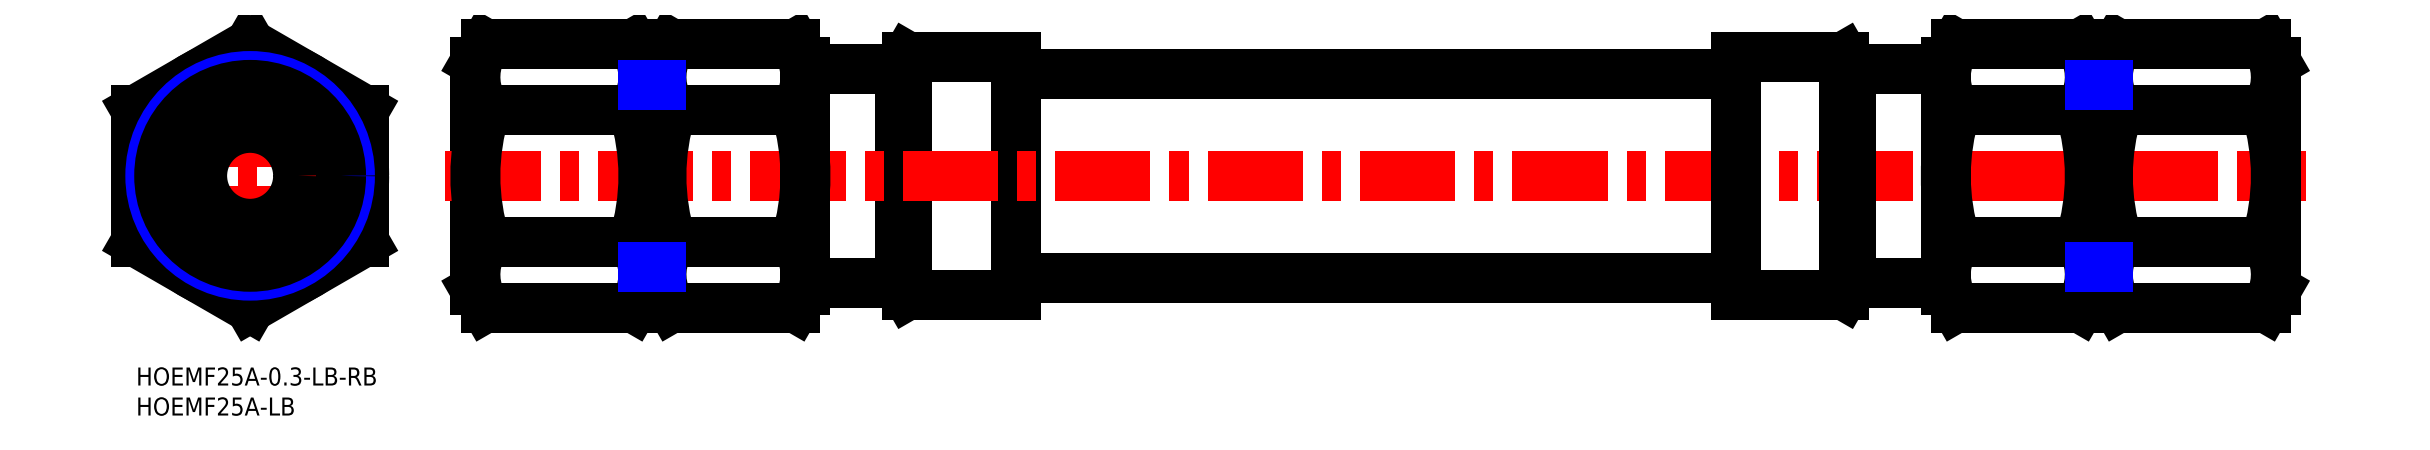
<metadata>
{"format":"dxf","ext":"dxf","renderer":"ezdxf+matplotlib","layout":"modelspace","background":"white","min_lineweight":24,"dpi":150}
</metadata>
<code>
0
SECTION
2
ENTITIES
0
INSERT
8
MSM_CONTINUOUS
2
*U9
10
0
20
0
30
0
0
INSERT
8
MSM_CONTINUOUS
2
*U10
10
0
20
0
30
0
0
LINE
8
MSM_CENTER
10
19
20
8
30
0
11
19
21
55.88
31
0
0
LINE
8
MSM_CENTER
10
-2
20
31.94
30
0
11
40
21
31.94
31
0
0
LINE
8
MSM_CONTINUOUS
10
56.53
20
50.94
30
0
11
56.53
21
12.94
31
0
0
LINE
8
MSM_CONTINUOUS
10
84.53
20
50.94
30
0
11
84.53
21
12.94
31
0
0
LINE
8
MSM_CONTINUOUS
10
84.53
20
15.31
30
0
11
87.53
21
15.31
31
0
0
LINE
8
MSM_CONTINUOUS
10
146.5
20
51.78
30
0
11
146.5
21
12.1
31
0
0
LINE
8
MSM_CONTINUOUS
10
111.5
20
14.15
30
0
11
127.3
21
14.15
31
0
0
LINE
8
MSM_CONTINUOUS
10
128.5
20
51.78
30
0
11
128.5
21
12.1
31
0
0
LINE
8
MSM_CONTINUOUS
10
128.5
20
12.1
30
0
11
146.5
21
12.1
31
0
0
LINE
8
MSM_CONTINUOUS
10
146.5
20
14.94
30
0
11
266.5
21
14.94
31
0
0
LINE
8
MSM_CONTINUOUS
10
128.5
20
12.1
30
0
11
127.3
21
14.15
31
0
0
LINE
8
MSM_CONTINUOUS
10
127.3
20
49.73
30
0
11
127.3
21
14.15
31
0
0
CIRCLE
8
MSM_CONTINUOUS
10
19
20
31.94
30
0
40
8
0
LINE
8
MSM_CENTER
10
51.53
20
31.94
30
0
11
361.5
21
31.94
31
0
0
LINE
8
MSM_CONTINUOUS
10
87.53
20
50.94
30
0
11
87.53
21
12.94
31
0
0
LINE
8
MSM_CONTINUOUS
10
111.5
20
50.94
30
0
11
111.5
21
12.94
31
0
0
LINE
8
MSM_CONTINUOUS
10
19
20
10
30
0
11
38
21
20.97
31
0
0
LINE
8
MSM_CONTINUOUS
10
38
20
20.97
30
0
11
38
21
42.91
31
0
0
LINE
8
MSM_CONTINUOUS
10
38
20
42.91
30
0
11
19
21
53.88
31
0
0
LINE
8
MSM_CONTINUOUS
10
0
20
42.91
30
0
11
19
21
53.88
31
0
0
LINE
8
MSM_CONTINUOUS
10
0
20
20.97
30
0
11
0
21
42.91
31
0
0
LINE
8
MSM_CONTINUOUS
10
0
20
20.97
30
0
11
19
21
10
31
0
0
LINE
8
MSM_CONTINUOUS
10
58.23
20
10
30
0
11
82.83
21
10
31
0
0
LINE
8
MSM_CONTINUOUS
10
58.23
20
20.97
30
0
11
82.83
21
20.97
31
0
0
LINE
8
MSM_CONTINUOUS
10
58.23
20
42.91
30
0
11
82.83
21
42.91
31
0
0
LINE
8
MSM_CONTINUOUS
10
58.23
20
53.88
30
0
11
82.83
21
53.88
31
0
0
LINE
8
MSM_CONTINUOUS
10
87.53
20
50.94
30
0
11
89.23
21
53.88
31
0
0
LINE
8
MSM_CONTINUOUS
10
111.5
20
50.94
30
0
11
109.8
21
53.88
31
0
0
LINE
8
MSM_CONTINUOUS
10
87.53
20
12.94
30
0
11
89.23
21
10
31
0
0
LINE
8
MSM_CONTINUOUS
10
111.5
20
12.94
30
0
11
109.8
21
10
31
0
0
ARC
8
MSM_CONTINUOUS
10
123.8
20
31.94
30
0
40
36.3
50
162.4
51
197.6
0
ARC
8
MSM_CONTINUOUS
10
97.24
20
48.39
30
0
40
9.712
50
154.4
51
214.4
0
ARC
8
MSM_CONTINUOUS
10
97.24
20
15.48
30
0
40
9.712
50
145.6
51
205.6
0
ARC
8
MSM_CONTINUOUS
10
75.23
20
31.94
30
0
40
36.3
50
342.4
51
17.59
0
ARC
8
MSM_CONTINUOUS
10
101.8
20
48.39
30
0
40
9.712
50
325.6
51
25.62
0
ARC
8
MSM_CONTINUOUS
10
101.8
20
15.48
30
0
40
9.712
50
334.4
51
34.38
0
LINE
8
MSM_CONTINUOUS
10
146.5
20
48.94
30
0
11
266.5
21
48.94
31
0
0
LINE
8
MSM_CONTINUOUS
10
111.5
20
49.73
30
0
11
127.3
21
49.73
31
0
0
LINE
8
MSM_CONTINUOUS
10
128.5
20
51.78
30
0
11
146.5
21
51.78
31
0
0
LINE
8
MSM_CONTINUOUS
10
128.5
20
51.78
30
0
11
127.3
21
49.73
31
0
0
LINE
8
MSM_CONTINUOUS
10
84.53
20
48.56
30
0
11
87.53
21
48.56
31
0
0
LINE
8
MSM_CONTINUOUS
10
89.23
20
53.88
30
0
11
109.8
21
53.88
31
0
0
LINE
8
MSM_CONTINUOUS
10
89.23
20
10
30
0
11
109.8
21
10
31
0
0
LINE
8
MSM_CONTINUOUS
10
56.53
20
50.94
30
0
11
58.23
21
53.88
31
0
0
LINE
8
MSM_CONTINUOUS
10
56.53
20
12.94
30
0
11
58.23
21
10
31
0
0
ARC
8
MSM_CONTINUOUS
10
92.83
20
31.94
30
0
40
36.3
50
162.4
51
197.6
0
ARC
8
MSM_CONTINUOUS
10
66.24
20
48.39
30
0
40
9.712
50
154.4
51
214.4
0
ARC
8
MSM_CONTINUOUS
10
66.24
20
15.48
30
0
40
9.712
50
145.6
51
205.6
0
LINE
8
MSM_CONTINUOUS
10
84.53
20
50.94
30
0
11
82.83
21
53.88
31
0
0
LINE
8
MSM_CONTINUOUS
10
84.53
20
12.94
30
0
11
82.83
21
10
31
0
0
ARC
8
MSM_CONTINUOUS
10
48.23
20
31.94
30
0
40
36.3
50
342.4
51
17.59
0
ARC
8
MSM_CONTINUOUS
10
74.82
20
48.39
30
0
40
9.712
50
325.6
51
25.62
0
ARC
8
MSM_CONTINUOUS
10
74.82
20
15.48
30
0
40
9.712
50
334.4
51
34.38
0
LINE
8
MSM_CONTINUOUS
10
89.23
20
42.91
30
0
11
109.8
21
42.91
31
0
0
LINE
8
MSM_CONTINUOUS
10
89.23
20
20.97
30
0
11
109.8
21
20.97
31
0
0
CIRCLE
8
MSM_CONTINUOUS
10
19
20
31.94
30
0
40
19
0
CIRCLE
8
MSM_NARROW
10
19
20
31.94
30
0
40
16.62
0
CIRCLE
8
MSM_CONTINUOUS
10
19
20
31.94
30
0
40
15.15
0
LINE
8
MSM_CONTINUOUS
10
356.5
20
12.94
30
0
11
356.5
21
50.94
31
0
0
LINE
8
MSM_CONTINUOUS
10
328.5
20
12.94
30
0
11
328.5
21
50.94
31
0
0
LINE
8
MSM_CONTINUOUS
10
328.5
20
48.56
30
0
11
325.5
21
48.56
31
0
0
LINE
8
MSM_CONTINUOUS
10
266.5
20
12.1
30
0
11
266.5
21
51.78
31
0
0
LINE
8
MSM_CONTINUOUS
10
301.5
20
49.73
30
0
11
285.7
21
49.73
31
0
0
LINE
8
MSM_CONTINUOUS
10
284.5
20
12.1
30
0
11
284.5
21
51.78
31
0
0
LINE
8
MSM_CONTINUOUS
10
284.5
20
51.78
30
0
11
266.5
21
51.78
31
0
0
LINE
8
MSM_CONTINUOUS
10
284.5
20
51.78
30
0
11
285.7
21
49.73
31
0
0
LINE
8
MSM_CONTINUOUS
10
285.7
20
14.15
30
0
11
285.7
21
49.73
31
0
0
LINE
8
MSM_CONTINUOUS
10
325.5
20
12.94
30
0
11
325.5
21
50.94
31
0
0
LINE
8
MSM_CONTINUOUS
10
301.5
20
12.94
30
0
11
301.5
21
50.94
31
0
0
LINE
8
MSM_CONTINUOUS
10
325.5
20
12.94
30
0
11
323.8
21
10
31
0
0
LINE
8
MSM_CONTINUOUS
10
301.5
20
12.94
30
0
11
303.2
21
10
31
0
0
LINE
8
MSM_CONTINUOUS
10
325.5
20
50.94
30
0
11
323.8
21
53.88
31
0
0
LINE
8
MSM_CONTINUOUS
10
301.5
20
50.94
30
0
11
303.2
21
53.88
31
0
0
ARC
8
MSM_CONTINUOUS
10
289.2
20
31.94
30
0
40
36.3
50
342.4
51
17.59
0
ARC
8
MSM_CONTINUOUS
10
315.8
20
15.48
30
0
40
9.712
50
334.4
51
34.38
0
ARC
8
MSM_CONTINUOUS
10
315.8
20
48.39
30
0
40
9.712
50
325.6
51
25.62
0
ARC
8
MSM_CONTINUOUS
10
337.8
20
31.94
30
0
40
36.3
50
162.4
51
197.6
0
ARC
8
MSM_CONTINUOUS
10
311.2
20
15.48
30
0
40
9.712
50
145.6
51
205.6
0
ARC
8
MSM_CONTINUOUS
10
311.2
20
48.39
30
0
40
9.712
50
154.4
51
214.4
0
LINE
8
MSM_CONTINUOUS
10
301.5
20
14.15
30
0
11
285.7
21
14.15
31
0
0
LINE
8
MSM_CONTINUOUS
10
284.5
20
12.1
30
0
11
266.5
21
12.1
31
0
0
LINE
8
MSM_CONTINUOUS
10
284.5
20
12.1
30
0
11
285.7
21
14.15
31
0
0
LINE
8
MSM_CONTINUOUS
10
328.5
20
15.31
30
0
11
325.5
21
15.31
31
0
0
LINE
8
MSM_CONTINUOUS
10
323.8
20
10
30
0
11
303.2
21
10
31
0
0
LINE
8
MSM_CONTINUOUS
10
323.8
20
53.88
30
0
11
303.2
21
53.88
31
0
0
LINE
8
MSM_CONTINUOUS
10
356.5
20
12.94
30
0
11
354.8
21
10
31
0
0
LINE
8
MSM_CONTINUOUS
10
356.5
20
50.94
30
0
11
354.8
21
53.88
31
0
0
ARC
8
MSM_CONTINUOUS
10
320.2
20
31.94
30
0
40
36.3
50
342.4
51
17.59
0
ARC
8
MSM_CONTINUOUS
10
346.8
20
15.48
30
0
40
9.712
50
334.4
51
34.38
0
ARC
8
MSM_CONTINUOUS
10
346.8
20
48.39
30
0
40
9.712
50
325.6
51
25.62
0
LINE
8
MSM_CONTINUOUS
10
328.5
20
12.94
30
0
11
330.2
21
10
31
0
0
LINE
8
MSM_CONTINUOUS
10
328.5
20
50.94
30
0
11
330.2
21
53.88
31
0
0
ARC
8
MSM_CONTINUOUS
10
364.8
20
31.94
30
0
40
36.3
50
162.4
51
197.6
0
ARC
8
MSM_CONTINUOUS
10
338.2
20
15.48
30
0
40
9.712
50
145.6
51
205.6
0
ARC
8
MSM_CONTINUOUS
10
338.2
20
48.39
30
0
40
9.712
50
154.4
51
214.4
0
LINE
8
MSM_CONTINUOUS
10
323.8
20
20.97
30
0
11
303.2
21
20.97
31
0
0
LINE
8
MSM_CONTINUOUS
10
323.8
20
42.91
30
0
11
303.2
21
42.91
31
0
0
LINE
8
MSM_CONTINUOUS
10
354.8
20
42.91
30
0
11
330.2
21
42.91
31
0
0
LINE
8
MSM_CONTINUOUS
10
354.8
20
53.88
30
0
11
330.2
21
53.88
31
0
0
LINE
8
MSM_CONTINUOUS
10
354.8
20
20.97
30
0
11
330.2
21
20.97
31
0
0
LINE
8
MSM_CONTINUOUS
10
354.8
20
10
30
0
11
330.2
21
10
31
0
0
LINE
8
MSM_NARROW
10
84.53
20
16.79
30
0
11
87.53
21
16.79
31
0
0
LINE
8
MSM_NARROW
10
84.53
20
47.08
30
0
11
87.53
21
47.08
31
0
0
LINE
8
MSM_NARROW
10
325.5
20
47.08
30
0
11
328.5
21
47.08
31
0
0
LINE
8
MSM_NARROW
10
325.5
20
16.79
30
0
11
328.5
21
16.79
31
0
0
VIEWPORT
8
0
10
143.6
20
100.1
30
0
40
397.3
41
222.2
68
     1
69
     1
0
VIEWPORT
8
MSM_CONTINUOUS
10
143.6
20
100.1
30
0
40
229.8
41
160.2
68
     2
69
     2
0
ENDSEC
0
EOF

</code>
